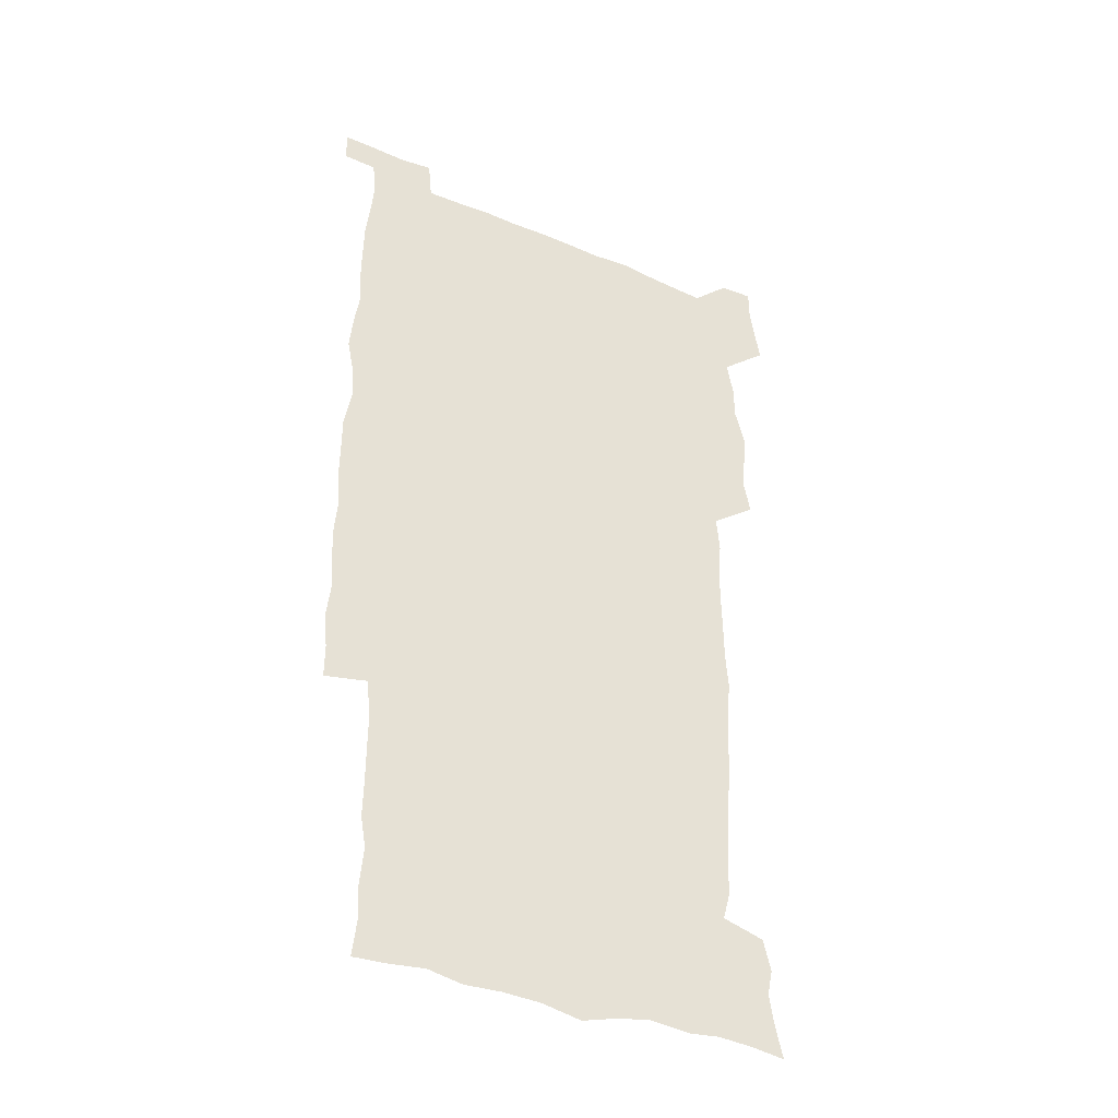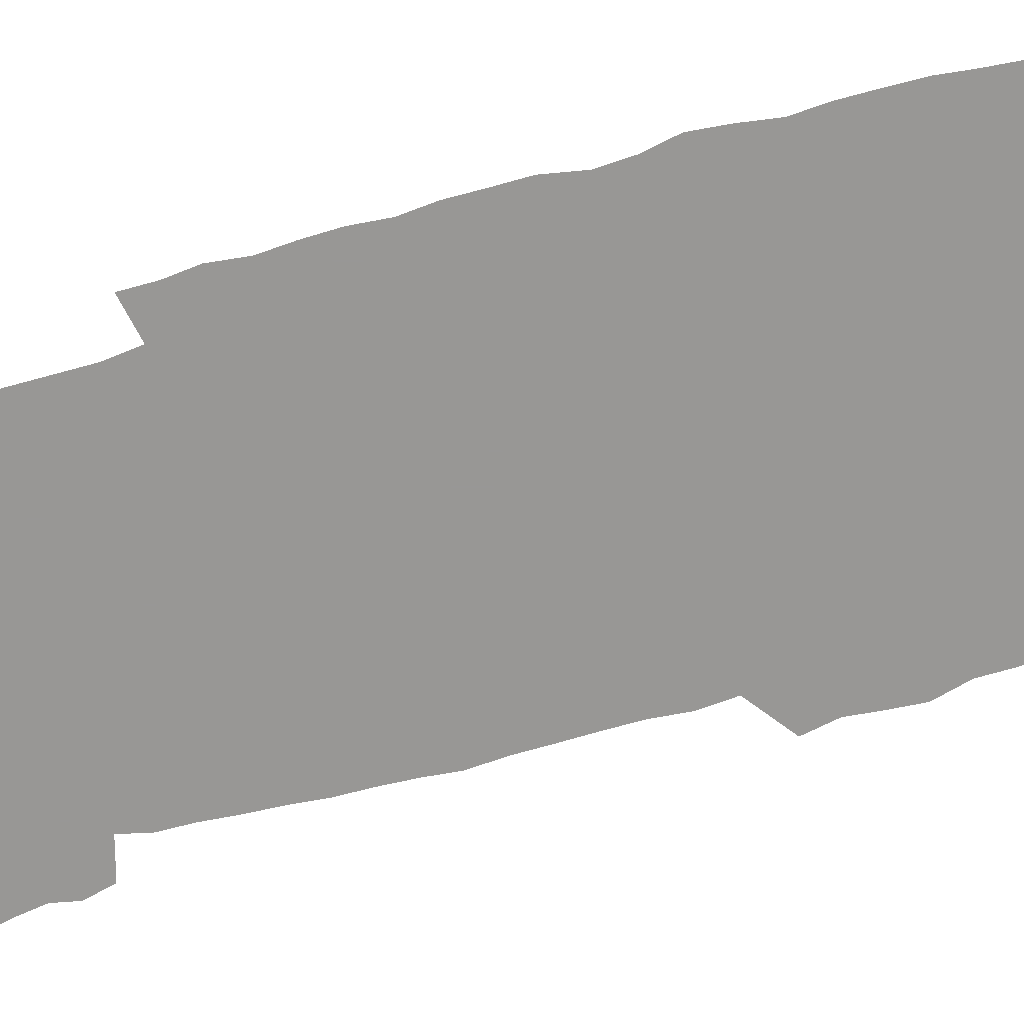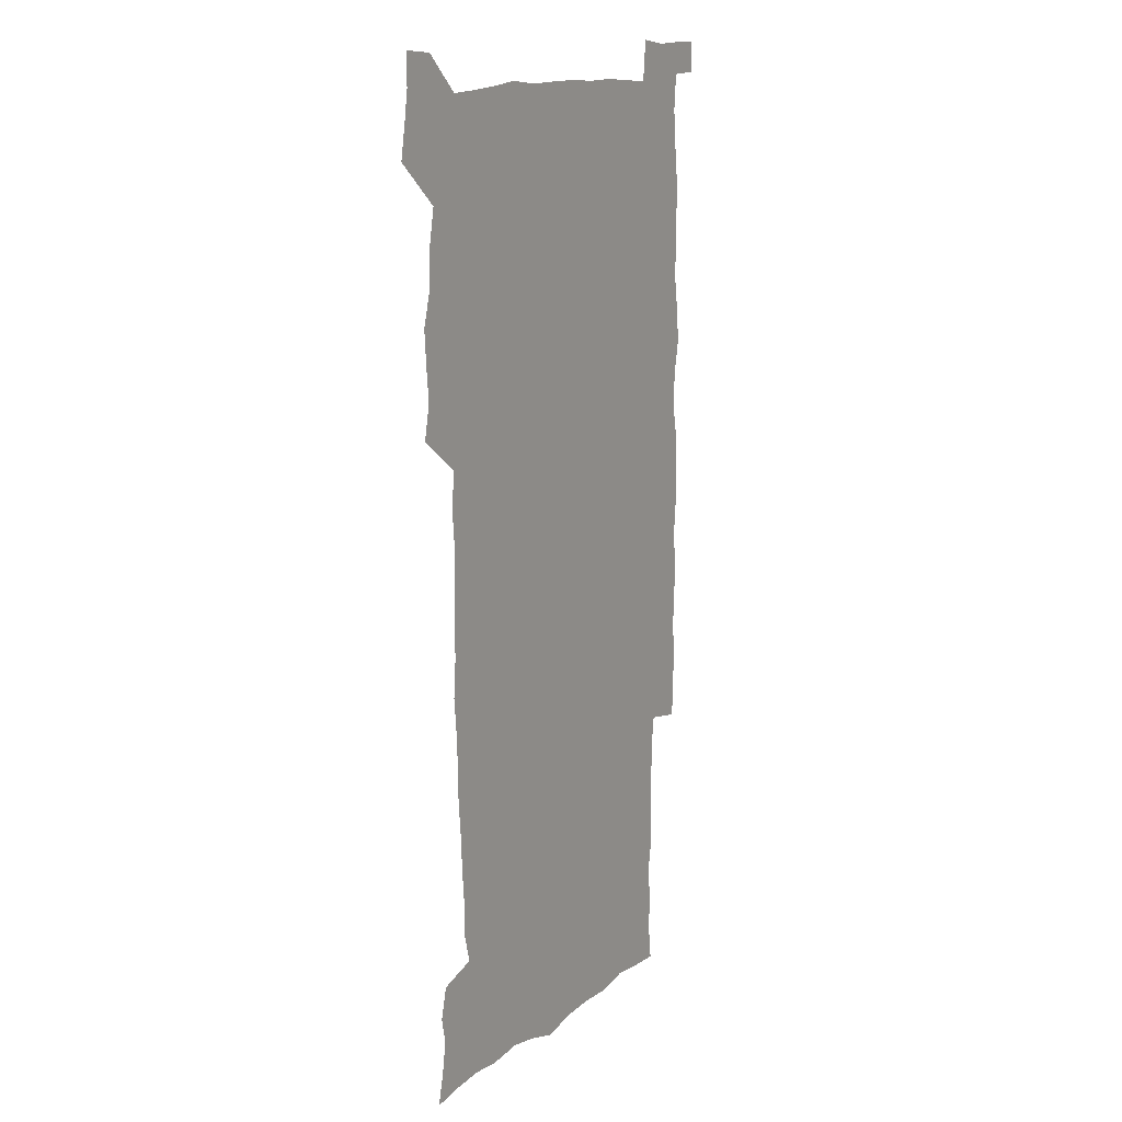
<metadata>
{"format":"obj","ext":"obj","renderer":"f3d","projection":"perspective","resolution":1024,"background":"white","views":[{"elev":-39.4,"azim":152.5,"up":"+Y"},{"elev":-68.2,"azim":105.8,"up":"+Z"},{"elev":13.8,"azim":-58.8,"up":"+Y"}]}
</metadata>
<code>
v 444.9 559.1 0
v 447.3 572.6 0
v 449.4 586.1 0
v 449.5 600 0
v 460.8 163.1 0
v 464 176.8 0
v 466.1 190.2 0
v 463.8 201.5 0
v 467.1 214.9 0
v 457.7 450 0
v 460.8 465.1 0
v 459.4 479.8 0
v 458.3 494.5 0
v 462.7 510.3 0
v 462.8 525.6 0
v 465.7 541.1 0
v 464.7 556.3 0
v 465.5 570.5 0
v 465.6 584.5 0
v 464.6 599 0
v 475.5 165 0
v 480 179.6 0
v 483.8 193.9 0
v 481.3 205.1 0
v 485.2 220.1 0
v 481.9 232.1 0
v 481.7 247.8 0
v 480.5 263.1 0
v 479.7 279 0
v 478.3 294.2 0
v 478.1 309.8 0
v 477.3 325 0
v 475.9 339.8 0
v 477.1 355.5 0
v 477.2 371.2 0
v 477.6 387.1 0
v 477.6 403.1 0
v 476.2 418.9 0
v 477.6 435.1 0
v 476.6 450.3 0
v 478.9 465.5 0
v 476.8 480.5 0
v 479.8 495.6 0
v 480.6 510.4 0
v 479.6 525.2 0
v 482.6 540 0
v 481.4 555.1 0
v 480.8 569.7 0
v 481 583.5 0
v 490.2 165.9 0
v 494.5 180.8 0
v 495.4 193.8 0
v 497.2 208.1 0
v 499.6 224 0
v 497 236.7 0
v 499.1 253.5 0
v 498.1 268.2 0
v 498.4 284 0
v 498.1 299 0
v 496.7 313.6 0
v 496 328.6 0
v 495.9 343.9 0
v 495.3 358.8 0
v 496.3 374.7 0
v 496.4 389.9 0
v 495.6 405 0
v 495.8 420.4 0
v 495.6 435.6 0
v 494.9 450.8 0
v 496.1 466 0
v 496.9 480.9 0
v 496.4 495.6 0
v 497.8 510.3 0
v 497.5 525 0
v 498.1 539.5 0
v 498.8 553.5 0
v 496.6 569 0
v 495 584.3 0
v 503.8 164.2 0
v 508.3 180.3 0
v 509.3 194.2 0
v 515.4 214.1 0
v 515.4 228 0
v 514.9 242 0
v 514.1 256.1 0
v 514 271.2 0
v 514.8 287 0
v 513 300.8 0
v 512.4 315.6 0
v 512.6 331.1 0
v 511 345.4 0
v 511.6 360.6 0
v 513.5 377 0
v 512.9 391.4 0
v 512.3 406.1 0
v 511.6 421 0
v 512.4 436.3 0
v 512.8 451.4 0
v 512.7 466.2 0
v 513.3 481 0
v 512.9 495.6 0
v 512.7 510.3 0
v 513 524.8 0
v 513 539.2 0
v 513.2 553.5 0
v 512 568.5 0
v 509.4 585.5 0
v 521.3 165.7 0
v 523.7 181.2 0
v 527.3 199.2 0
v 529.4 215.7 0
v 529 228.7 0
v 530.8 245.2 0
v 528.9 258 0
v 529.1 273.1 0
v 528.9 287.9 0
v 528.3 302.5 0
v 527 316.7 0
v 528.4 333.2 0
v 528.4 347.9 0
v 527.2 362.1 0
v 527.5 377.1 0
v 528 392.2 0
v 527.7 406.7 0
v 527.9 421.5 0
v 526.6 436.4 0
v 527.9 451.7 0
v 528.1 466.4 0
v 528.2 481 0
v 528.4 495.6 0
v 528.1 510.2 0
v 527.9 524.6 0
v 528.8 538.7 0
v 527.9 553.7 0
v 526.5 569.2 0
v 523.7 587.2 0
v 535.9 162.8 0
v 540.1 183.5 0
v 541.6 199.5 0
v 542.5 214.6 0
v 543.7 231.1 0
v 543.9 245.4 0
v 543.2 258.8 0
v 543.6 273.7 0
v 543.6 289 0
v 543 303.7 0
v 542.5 318.4 0
v 542.5 333.4 0
v 542.6 348.5 0
v 542.4 363.1 0
v 542.2 377.7 0
v 542.1 392.2 0
v 541.4 406.3 0
v 543.1 422.5 0
v 542.3 437 0
v 542.8 451.9 0
v 542.7 466.5 0
v 541.8 481.2 0
v 543 495.8 0
v 542.7 510.2 0
v 543.5 524.5 0
v 542.7 539.7 0
v 542.4 554.1 0
v 541.5 569.3 0
v 540 585.7 0
v 551 158.2 0
v 554.5 181.3 0
v 555.6 197.9 0
v 556.7 215 0
v 557.4 231.1 0
v 557.4 245.3 0
v 557.9 260.2 0
v 557.3 273.2 0
v 557.7 290.7 0
v 557.1 304.3 0
v 556.8 318.8 0
v 556.8 333.7 0
v 556.7 348.6 0
v 556.6 363.4 0
v 556.6 378.1 0
v 556.7 392.5 0
v 557 407.7 0
v 557.2 422.5 0
v 557.1 437.2 0
v 557.3 452.1 0
v 557.6 466.7 0
v 557.1 481.3 0
v 557.7 495.8 0
v 557.3 510.3 0
v 557.4 524.6 0
v 557.4 539.3 0
v 557 554.2 0
v 556.5 569.1 0
v 555.1 586.2 0
v 568.2 161.4 0
v 569.9 182.6 0
v 570.7 199.8 0
v 571.1 216.9 0
v 571.2 230.7 0
v 571.3 246.7 0
v 571.3 260.1 0
v 571.1 273.4 0
v 571.3 290.8 0
v 571.5 305 0
v 571.2 319.3 0
v 571.2 334.5 0
v 571 349 0
v 570.8 363.9 0
v 570.4 377.6 0
v 571.5 393.7 0
v 571.4 408 0
v 571.5 422.4 0
v 571.5 437.1 0
v 571.6 451.7 0
v 571.8 466.9 0
v 571.8 481.3 0
v 571.8 495.8 0
v 571.8 510.3 0
v 571.6 525 0
v 571.9 539 0
v 571.5 555 0
v 571.3 569.7 0
v 570.4 586.5 0
v 584.6 162 0
v 584.7 182.4 0
v 585.4 197.6 0
v 585.2 214.9 0
v 585.2 231 0
v 585.5 245.1 0
v 585.1 259.9 0
v 585.2 273.6 0
v 586.1 288.4 0
v 585.5 305 0
v 585.4 319.2 0
v 585.3 334.4 0
v 585.2 349.3 0
v 585 364.4 0
v 585.4 379.3 0
v 585.4 393.7 0
v 585.4 408.5 0
v 585.9 422.5 0
v 585.9 437.2 0
v 585.9 451.7 0
v 585.9 466.6 0
v 586.2 481.2 0
v 586.2 495.8 0
v 586.2 510.4 0
v 586.2 524.9 0
v 586.3 539.8 0
v 586.5 554.2 0
v 586.4 569.5 0
v 586 585.8 0
v 600.7 161 0
v 599.9 179.8 0
v 600.1 196.8 0
v 599.1 215.6 0
v 599.5 229.6 0
v 599.6 244.3 0
v 599.5 259.1 0
v 599.2 275.1 0
v 600.3 288 0
v 599.6 304.9 0
v 599.6 319.3 0
v 599.7 333.5 0
v 599.3 349.9 0
v 599.2 364.6 0
v 599.3 379.1 0
v 599.6 393.5 0
v 600.1 408 0
v 600 422.7 0
v 600.1 437.1 0
v 600.2 451.6 0
v 600.5 465.9 0
v 600.7 481.2 0
v 600.6 495.9 0
v 600.6 510.4 0
v 600.7 525.1 0
v 600.8 539.6 0
v 601.2 554.6 0
v 601.3 569.5 0
v 601.3 586.3 0
v 615.9 163.8 0
v 613.8 183.7 0
v 615 196.1 0
v 613.8 213.3 0
v 613.8 228.3 0
v 614.3 242.7 0
v 614.4 257.7 0
v 614.1 273.5 0
v 614.3 288.2 0
v 613.3 305.1 0
v 613.9 318.9 0
v 613.6 334.1 0
v 614 348.6 0
v 613.6 363.7 0
v 613.9 378.3 0
v 614 393 0
v 614.2 407.6 0
v 614.6 422.2 0
v 614.5 436.9 0
v 615.1 451.5 0
v 614.6 467.5 0
v 615.5 481.7 0
v 615.1 496.1 0
v 615.3 510.6 0
v 615.4 525.2 0
v 614.7 539.1 0
v 615.9 555 0
v 615.9 569 0
v 616.4 585.3 0
v 631.6 161.9 0
v 629 180.4 0
v 629.6 194.4 0
v 628.5 211 0
v 628.2 226.5 0
v 629.1 240.9 0
v 629.1 256.4 0
v 628.8 272.4 0
v 628.9 287.8 0
v 627.5 303.9 0
v 628.8 317.8 0
v 628.7 332.7 0
v 628.4 347.9 0
v 628.8 362.4 0
v 628.3 377.5 0
v 629 392 0
v 629.7 406.6 0
v 630.3 421.4 0
v 629.8 436.6 0
v 629.7 451.6 0
v 628.7 466.8 0
v 630.6 481.4 0
v 630.4 496 0
v 631.6 511 0
v 630.9 525.6 0
v 630.2 540.2 0
v 630.7 555.1 0
v 630.5 569.5 0
v 631.2 584.8 0
v 632.9 602.5 0
v 646.1 161.1 0
v 644.2 177.6 0
v 644.8 191.4 0
v 643.3 208.2 0
v 645.6 221.6 0
v 645.3 237.2 0
v 645.2 253.1 0
v 645.1 269.4 0
v 646.9 284.7 0
v 644.9 300.9 0
v 644.8 315.8 0
v 643.6 331.3 0
v 645 345.6 0
v 644.3 360.9 0
v 645.5 375.4 0
v 645.9 390.2 0
v 646.9 405 0
v 646 420.5 0
v 646.4 435.6 0
v 645.9 451 0
v 646 466.3 0
v 644.8 481.3 0
v 645.6 495.8 0
v 647.4 511.2 0
v 646.2 526.1 0
v 644.9 540.5 0
v 646.5 555.6 0
v 645 569.9 0
v 645.6 584.8 0
v 647.1 600.6 0
v 665.7 281 0
v 665.6 295.9 0
v 667.1 310.3 0
v 665.3 326.3 0
v 666.3 341.1 0
v 666.6 356.4 0
v 665.2 372.2 0
v 666.6 387.2 0
v 666.3 402.4 0
v 666.3 417.7 0
v 663.2 434.6 0
v 664 449.7 0
v 666.9 464.8 0
v 665.4 480.4 0
v 663.1 496 0
v 664 511.4 0
v 663.8 526.5 0
v 663.5 541.7 0
v 661.7 556.6 0
v 660.4 571.1 0
v 661.7 587.1 0
v 661.9 601.2 0
v 676.6 587.7 0
v 676.4 601.5 0
f 16 17 1
f 1 17 2
f 17 18 2
f 2 18 3
f 18 19 3
f 3 19 4
f 19 20 4
f 5 21 6
f 21 22 6
f 6 22 7
f 22 23 7
f 7 23 8
f 23 24 8
f 8 24 9
f 24 25 9
f 39 40 10
f 10 40 11
f 40 41 11
f 11 41 12
f 41 42 12
f 12 42 13
f 42 43 13
f 13 43 14
f 43 44 14
f 14 44 15
f 44 45 15
f 15 45 16
f 45 46 16
f 16 46 17
f 46 47 17
f 17 47 18
f 47 48 18
f 18 48 19
f 48 49 19
f 19 49 20
f 21 50 22
f 50 51 22
f 22 51 23
f 51 52 23
f 23 52 24
f 52 53 24
f 24 53 25
f 53 54 25
f 25 54 26
f 54 55 26
f 26 55 27
f 55 56 27
f 27 56 28
f 56 57 28
f 28 57 29
f 57 58 29
f 29 58 30
f 58 59 30
f 30 59 31
f 59 60 31
f 31 60 32
f 60 61 32
f 32 61 33
f 61 62 33
f 33 62 34
f 62 63 34
f 34 63 35
f 63 64 35
f 35 64 36
f 64 65 36
f 36 65 37
f 65 66 37
f 37 66 38
f 66 67 38
f 38 67 39
f 67 68 39
f 39 68 40
f 68 69 40
f 40 69 41
f 69 70 41
f 41 70 42
f 70 71 42
f 42 71 43
f 71 72 43
f 43 72 44
f 72 73 44
f 44 73 45
f 73 74 45
f 45 74 46
f 74 75 46
f 46 75 47
f 75 76 47
f 47 76 48
f 76 77 48
f 48 77 49
f 77 78 49
f 50 79 51
f 79 80 51
f 51 80 52
f 80 81 52
f 52 81 53
f 81 82 53
f 53 82 54
f 82 83 54
f 54 83 55
f 83 84 55
f 55 84 56
f 84 85 56
f 56 85 57
f 85 86 57
f 57 86 58
f 86 87 58
f 58 87 59
f 87 88 59
f 59 88 60
f 88 89 60
f 60 89 61
f 89 90 61
f 61 90 62
f 90 91 62
f 62 91 63
f 91 92 63
f 63 92 64
f 92 93 64
f 64 93 65
f 93 94 65
f 65 94 66
f 94 95 66
f 66 95 67
f 95 96 67
f 67 96 68
f 96 97 68
f 68 97 69
f 97 98 69
f 69 98 70
f 98 99 70
f 70 99 71
f 99 100 71
f 71 100 72
f 100 101 72
f 72 101 73
f 101 102 73
f 73 102 74
f 102 103 74
f 74 103 75
f 103 104 75
f 75 104 76
f 104 105 76
f 76 105 77
f 105 106 77
f 77 106 78
f 106 107 78
f 79 108 80
f 108 109 80
f 80 109 81
f 109 110 81
f 81 110 82
f 110 111 82
f 82 111 83
f 111 112 83
f 83 112 84
f 112 113 84
f 84 113 85
f 113 114 85
f 85 114 86
f 114 115 86
f 86 115 87
f 115 116 87
f 87 116 88
f 116 117 88
f 88 117 89
f 117 118 89
f 89 118 90
f 118 119 90
f 90 119 91
f 119 120 91
f 91 120 92
f 120 121 92
f 92 121 93
f 121 122 93
f 93 122 94
f 122 123 94
f 94 123 95
f 123 124 95
f 95 124 96
f 124 125 96
f 96 125 97
f 125 126 97
f 97 126 98
f 126 127 98
f 98 127 99
f 127 128 99
f 99 128 100
f 128 129 100
f 100 129 101
f 129 130 101
f 101 130 102
f 130 131 102
f 102 131 103
f 131 132 103
f 103 132 104
f 132 133 104
f 104 133 105
f 133 134 105
f 105 134 106
f 134 135 106
f 106 135 107
f 135 136 107
f 108 137 109
f 137 138 109
f 109 138 110
f 138 139 110
f 110 139 111
f 139 140 111
f 111 140 112
f 140 141 112
f 112 141 113
f 141 142 113
f 113 142 114
f 142 143 114
f 114 143 115
f 143 144 115
f 115 144 116
f 144 145 116
f 116 145 117
f 145 146 117
f 117 146 118
f 146 147 118
f 118 147 119
f 147 148 119
f 119 148 120
f 148 149 120
f 120 149 121
f 149 150 121
f 121 150 122
f 150 151 122
f 122 151 123
f 151 152 123
f 123 152 124
f 152 153 124
f 124 153 125
f 153 154 125
f 125 154 126
f 154 155 126
f 126 155 127
f 155 156 127
f 127 156 128
f 156 157 128
f 128 157 129
f 157 158 129
f 129 158 130
f 158 159 130
f 130 159 131
f 159 160 131
f 131 160 132
f 160 161 132
f 132 161 133
f 161 162 133
f 133 162 134
f 162 163 134
f 134 163 135
f 163 164 135
f 135 164 136
f 164 165 136
f 137 166 138
f 166 167 138
f 138 167 139
f 167 168 139
f 139 168 140
f 168 169 140
f 140 169 141
f 169 170 141
f 141 170 142
f 170 171 142
f 142 171 143
f 171 172 143
f 143 172 144
f 172 173 144
f 144 173 145
f 173 174 145
f 145 174 146
f 174 175 146
f 146 175 147
f 175 176 147
f 147 176 148
f 176 177 148
f 148 177 149
f 177 178 149
f 149 178 150
f 178 179 150
f 150 179 151
f 179 180 151
f 151 180 152
f 180 181 152
f 152 181 153
f 181 182 153
f 153 182 154
f 182 183 154
f 154 183 155
f 183 184 155
f 155 184 156
f 184 185 156
f 156 185 157
f 185 186 157
f 157 186 158
f 186 187 158
f 158 187 159
f 187 188 159
f 159 188 160
f 188 189 160
f 160 189 161
f 189 190 161
f 161 190 162
f 190 191 162
f 162 191 163
f 191 192 163
f 163 192 164
f 192 193 164
f 164 193 165
f 193 194 165
f 166 195 167
f 195 196 167
f 167 196 168
f 196 197 168
f 168 197 169
f 197 198 169
f 169 198 170
f 198 199 170
f 170 199 171
f 199 200 171
f 171 200 172
f 200 201 172
f 172 201 173
f 201 202 173
f 173 202 174
f 202 203 174
f 174 203 175
f 203 204 175
f 175 204 176
f 204 205 176
f 176 205 177
f 205 206 177
f 177 206 178
f 206 207 178
f 178 207 179
f 207 208 179
f 179 208 180
f 208 209 180
f 180 209 181
f 209 210 181
f 181 210 182
f 210 211 182
f 182 211 183
f 211 212 183
f 183 212 184
f 212 213 184
f 184 213 185
f 213 214 185
f 185 214 186
f 214 215 186
f 186 215 187
f 215 216 187
f 187 216 188
f 216 217 188
f 188 217 189
f 217 218 189
f 189 218 190
f 218 219 190
f 190 219 191
f 219 220 191
f 191 220 192
f 220 221 192
f 192 221 193
f 221 222 193
f 193 222 194
f 222 223 194
f 195 224 196
f 224 225 196
f 196 225 197
f 225 226 197
f 197 226 198
f 226 227 198
f 198 227 199
f 227 228 199
f 199 228 200
f 228 229 200
f 200 229 201
f 229 230 201
f 201 230 202
f 230 231 202
f 202 231 203
f 231 232 203
f 203 232 204
f 232 233 204
f 204 233 205
f 233 234 205
f 205 234 206
f 234 235 206
f 206 235 207
f 235 236 207
f 207 236 208
f 236 237 208
f 208 237 209
f 237 238 209
f 209 238 210
f 238 239 210
f 210 239 211
f 239 240 211
f 211 240 212
f 240 241 212
f 212 241 213
f 241 242 213
f 213 242 214
f 242 243 214
f 214 243 215
f 243 244 215
f 215 244 216
f 244 245 216
f 216 245 217
f 245 246 217
f 217 246 218
f 246 247 218
f 218 247 219
f 247 248 219
f 219 248 220
f 248 249 220
f 220 249 221
f 249 250 221
f 221 250 222
f 250 251 222
f 222 251 223
f 251 252 223
f 224 253 225
f 253 254 225
f 225 254 226
f 254 255 226
f 226 255 227
f 255 256 227
f 227 256 228
f 256 257 228
f 228 257 229
f 257 258 229
f 229 258 230
f 258 259 230
f 230 259 231
f 259 260 231
f 231 260 232
f 260 261 232
f 232 261 233
f 261 262 233
f 233 262 234
f 262 263 234
f 234 263 235
f 263 264 235
f 235 264 236
f 264 265 236
f 236 265 237
f 265 266 237
f 237 266 238
f 266 267 238
f 238 267 239
f 267 268 239
f 239 268 240
f 268 269 240
f 240 269 241
f 269 270 241
f 241 270 242
f 270 271 242
f 242 271 243
f 271 272 243
f 243 272 244
f 272 273 244
f 244 273 245
f 273 274 245
f 245 274 246
f 274 275 246
f 246 275 247
f 275 276 247
f 247 276 248
f 276 277 248
f 248 277 249
f 277 278 249
f 249 278 250
f 278 279 250
f 250 279 251
f 279 280 251
f 251 280 252
f 280 281 252
f 253 282 254
f 282 283 254
f 254 283 255
f 283 284 255
f 255 284 256
f 284 285 256
f 256 285 257
f 285 286 257
f 257 286 258
f 286 287 258
f 258 287 259
f 287 288 259
f 259 288 260
f 288 289 260
f 260 289 261
f 289 290 261
f 261 290 262
f 290 291 262
f 262 291 263
f 291 292 263
f 263 292 264
f 292 293 264
f 264 293 265
f 293 294 265
f 265 294 266
f 294 295 266
f 266 295 267
f 295 296 267
f 267 296 268
f 296 297 268
f 268 297 269
f 297 298 269
f 269 298 270
f 298 299 270
f 270 299 271
f 299 300 271
f 271 300 272
f 300 301 272
f 272 301 273
f 301 302 273
f 273 302 274
f 302 303 274
f 274 303 275
f 303 304 275
f 275 304 276
f 304 305 276
f 276 305 277
f 305 306 277
f 277 306 278
f 306 307 278
f 278 307 279
f 307 308 279
f 279 308 280
f 308 309 280
f 280 309 281
f 309 310 281
f 282 311 283
f 311 312 283
f 283 312 284
f 312 313 284
f 284 313 285
f 313 314 285
f 285 314 286
f 314 315 286
f 286 315 287
f 315 316 287
f 287 316 288
f 316 317 288
f 288 317 289
f 317 318 289
f 289 318 290
f 318 319 290
f 290 319 291
f 319 320 291
f 291 320 292
f 320 321 292
f 292 321 293
f 321 322 293
f 293 322 294
f 322 323 294
f 294 323 295
f 323 324 295
f 295 324 296
f 324 325 296
f 296 325 297
f 325 326 297
f 297 326 298
f 326 327 298
f 298 327 299
f 327 328 299
f 299 328 300
f 328 329 300
f 300 329 301
f 329 330 301
f 301 330 302
f 330 331 302
f 302 331 303
f 331 332 303
f 303 332 304
f 332 333 304
f 304 333 305
f 333 334 305
f 305 334 306
f 334 335 306
f 306 335 307
f 335 336 307
f 307 336 308
f 336 337 308
f 308 337 309
f 337 338 309
f 309 338 310
f 338 339 310
f 311 341 312
f 341 342 312
f 312 342 313
f 342 343 313
f 313 343 314
f 343 344 314
f 314 344 315
f 344 345 315
f 315 345 316
f 345 346 316
f 316 346 317
f 346 347 317
f 317 347 318
f 347 348 318
f 318 348 319
f 348 349 319
f 319 349 320
f 349 350 320
f 320 350 321
f 350 351 321
f 321 351 322
f 351 352 322
f 322 352 323
f 352 353 323
f 323 353 324
f 353 354 324
f 324 354 325
f 354 355 325
f 325 355 326
f 355 356 326
f 326 356 327
f 356 357 327
f 327 357 328
f 357 358 328
f 328 358 329
f 358 359 329
f 329 359 330
f 359 360 330
f 330 360 331
f 360 361 331
f 331 361 332
f 361 362 332
f 332 362 333
f 362 363 333
f 333 363 334
f 363 364 334
f 334 364 335
f 364 365 335
f 335 365 336
f 365 366 336
f 336 366 337
f 366 367 337
f 337 367 338
f 367 368 338
f 338 368 339
f 368 369 339
f 339 369 340
f 369 370 340
f 349 371 350
f 371 372 350
f 350 372 351
f 372 373 351
f 351 373 352
f 373 374 352
f 352 374 353
f 374 375 353
f 353 375 354
f 375 376 354
f 354 376 355
f 376 377 355
f 355 377 356
f 377 378 356
f 356 378 357
f 378 379 357
f 357 379 358
f 379 380 358
f 358 380 359
f 380 381 359
f 359 381 360
f 381 382 360
f 360 382 361
f 382 383 361
f 361 383 362
f 383 384 362
f 362 384 363
f 384 385 363
f 363 385 364
f 385 386 364
f 364 386 365
f 386 387 365
f 365 387 366
f 387 388 366
f 366 388 367
f 388 389 367
f 367 389 368
f 389 390 368
f 368 390 369
f 390 391 369
f 369 391 370
f 391 392 370
f 391 393 392
f 393 394 392

</code>
